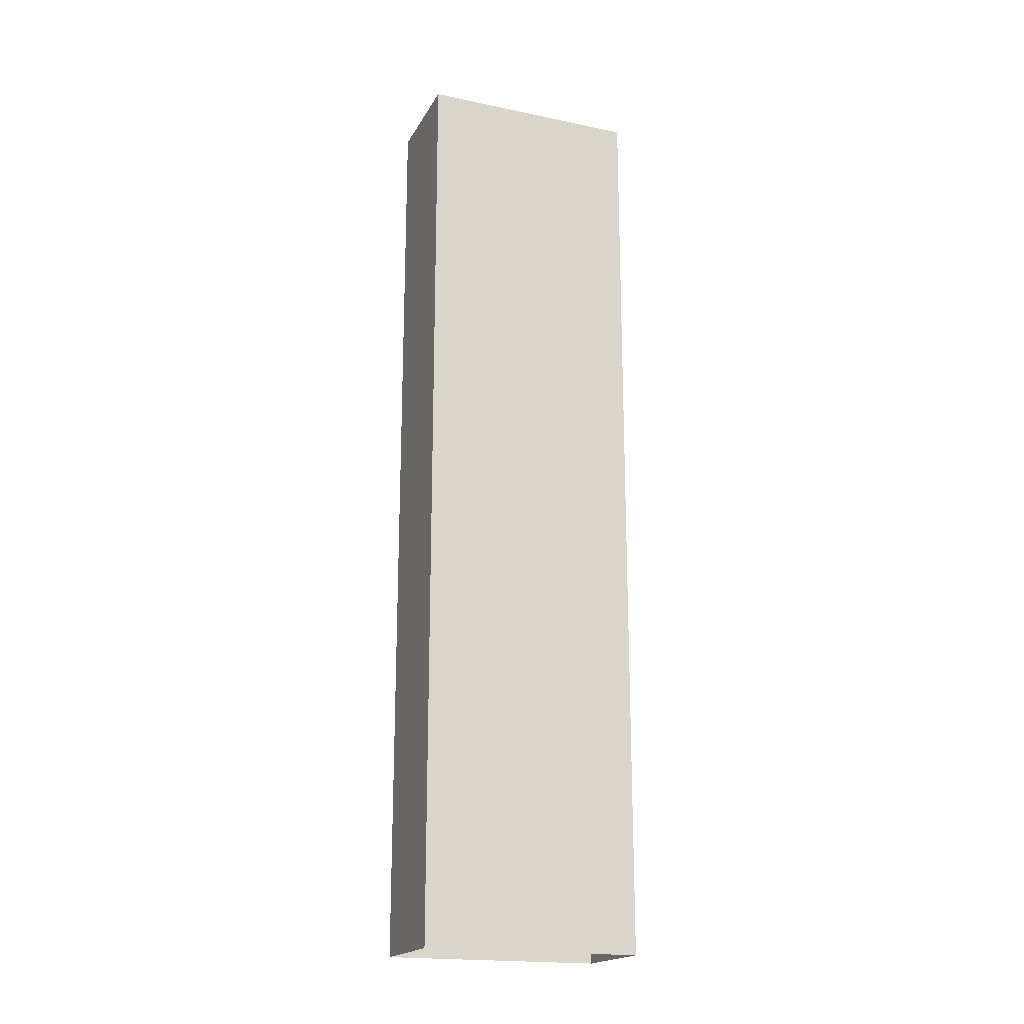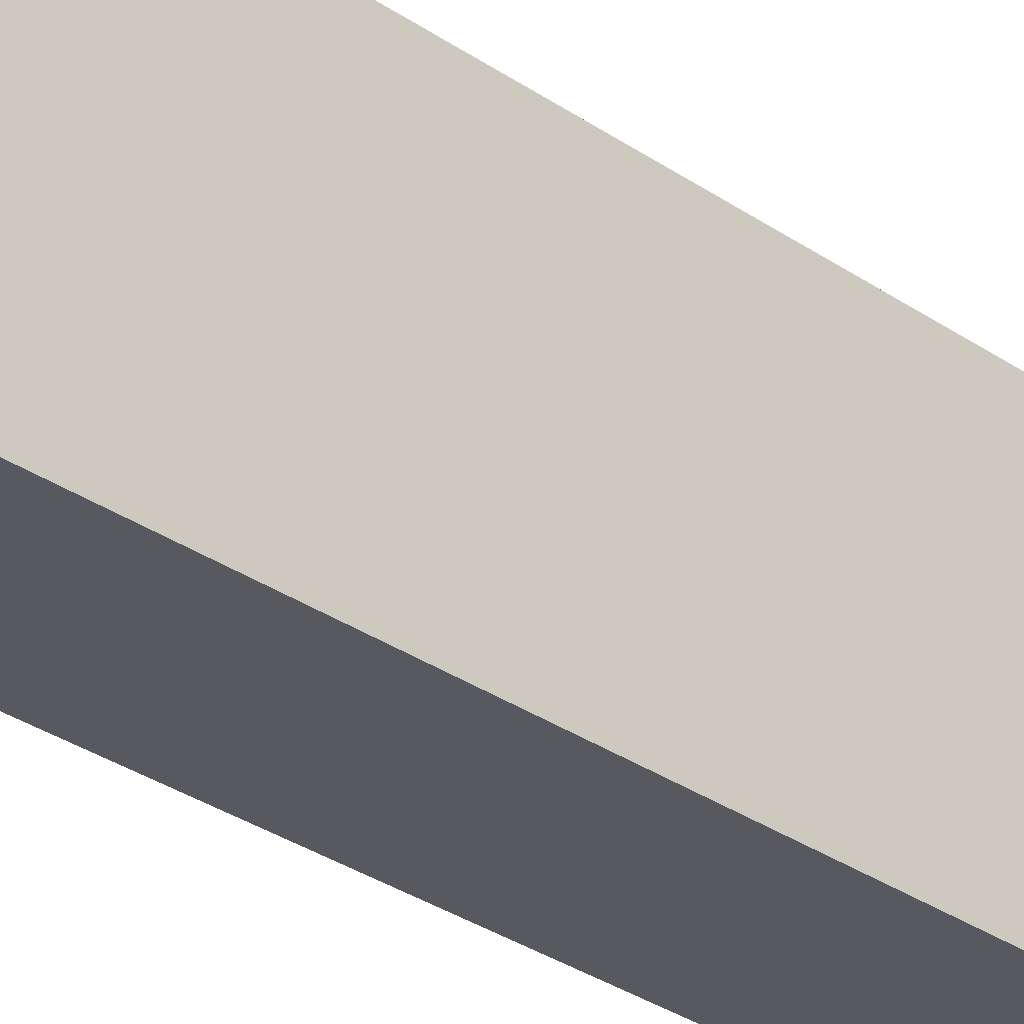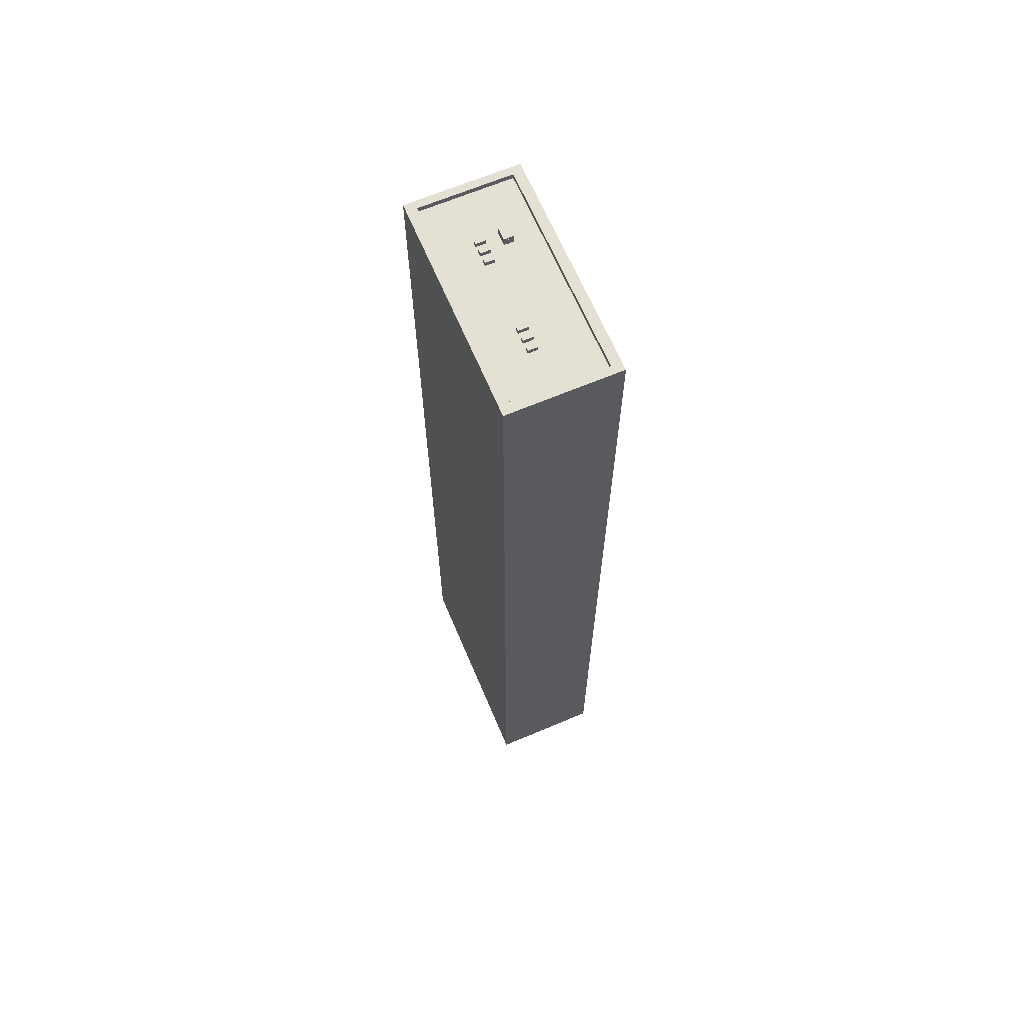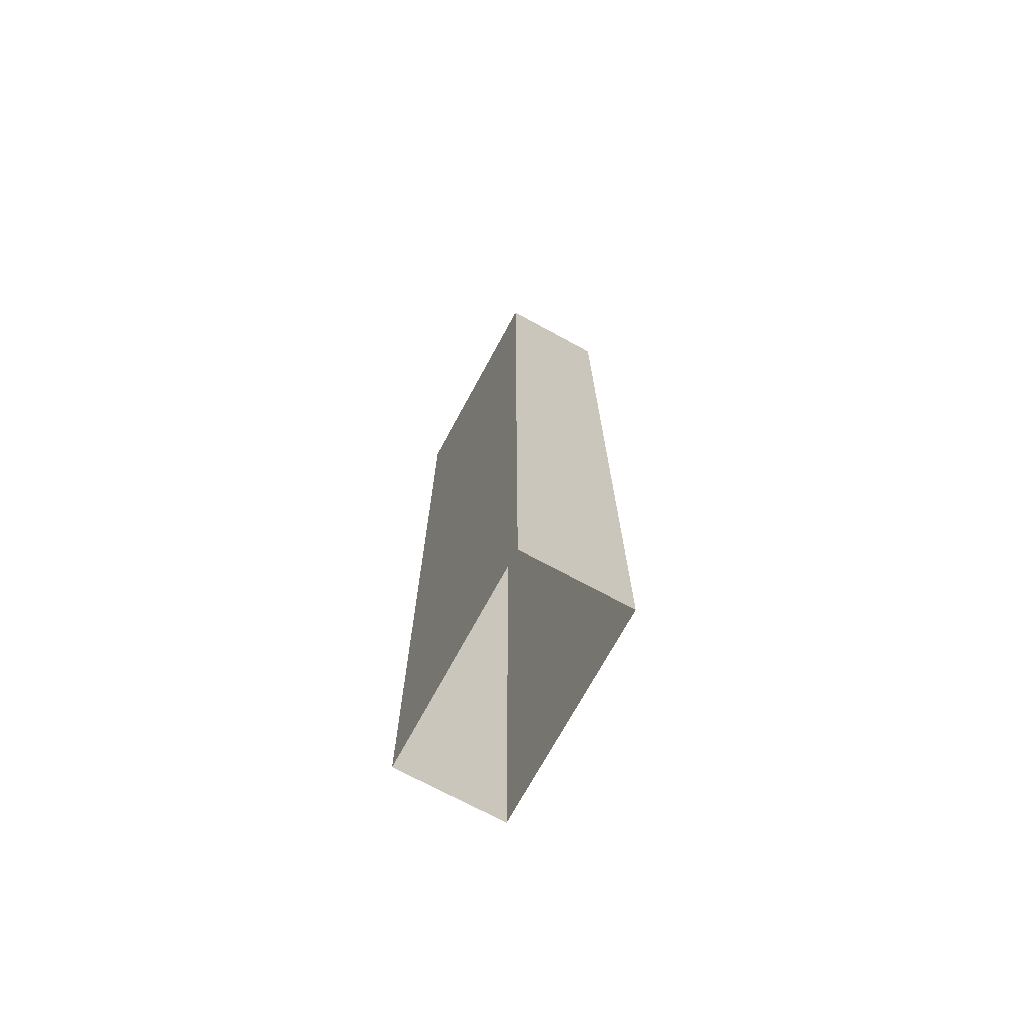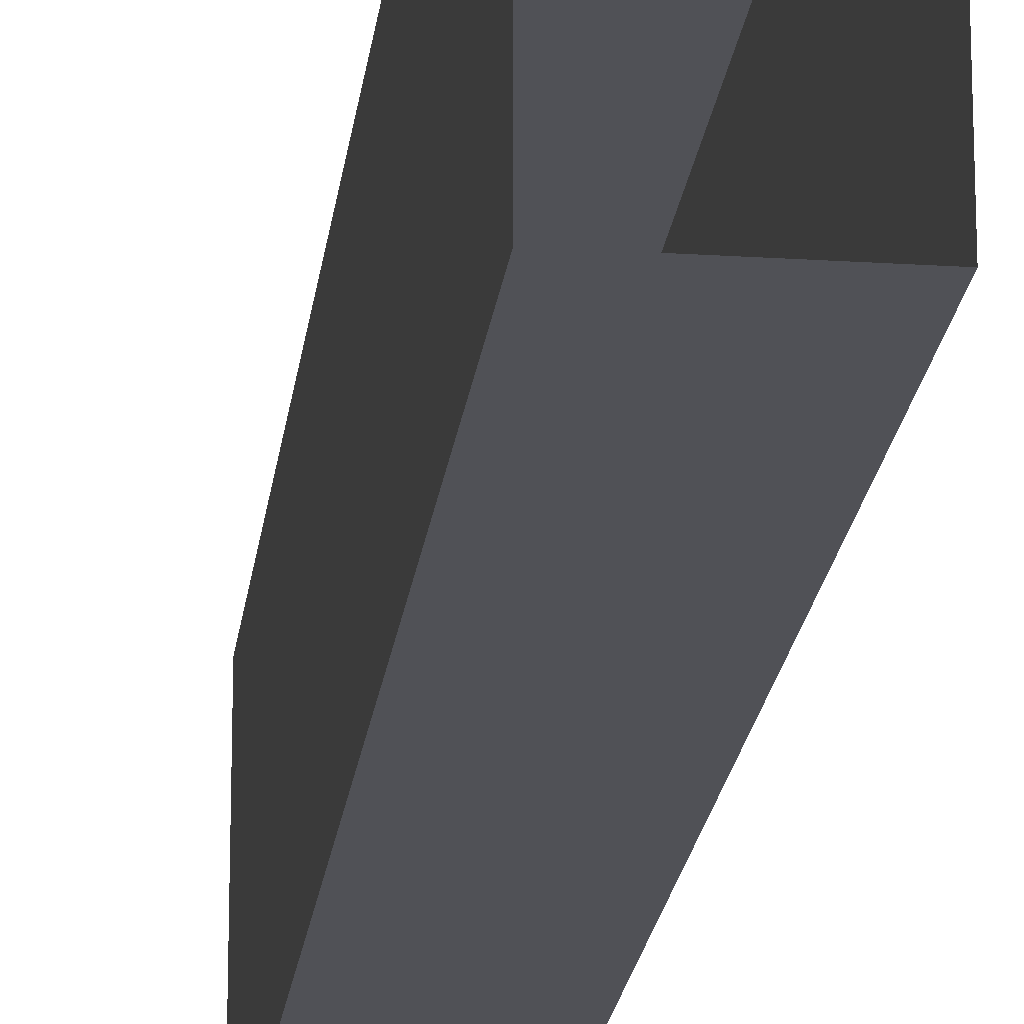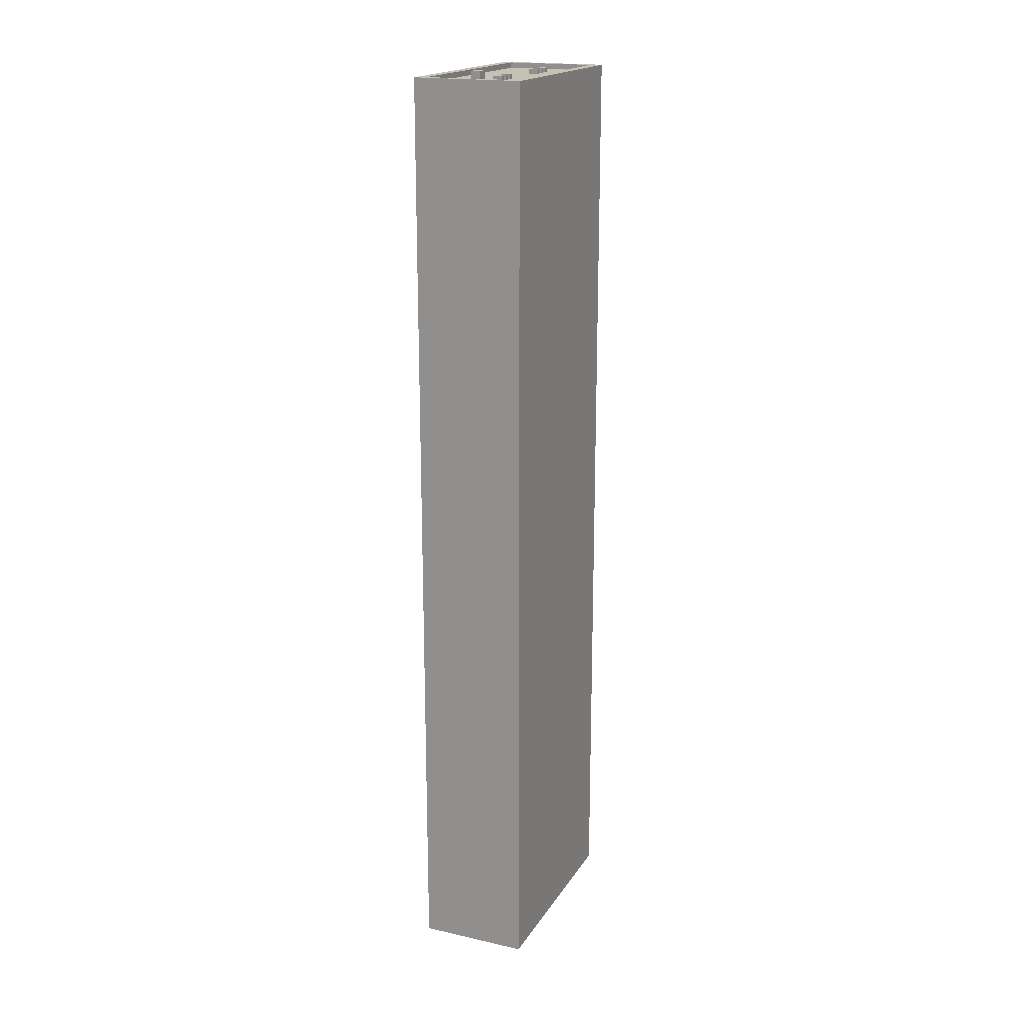
<metadata>
{"format":"obj","ext":"obj","renderer":"f3d","projection":"perspective","resolution":1024,"background":"white","views":[{"elev":-19.1,"azim":68.6,"up":"+Y"},{"elev":-30.4,"azim":44.8,"up":"+Z"},{"elev":65.9,"azim":-23.0,"up":"+Y"},{"elev":-71.7,"azim":-28.5,"up":"+Y"},{"elev":-20.5,"azim":-6.7,"up":"+Z"},{"elev":18.7,"azim":-157.0,"up":"+Y"}]}
</metadata>
<code>
v -8.028 166.6 -18.44
v 8.028 166.6 18.44
v -8.028 166.6 18.44
v 8.028 166.6 -18.44
v 9.819 41.89 19.81
v -9.819 83.77 19.81
v 9.819 83.77 19.81
v -9.819 41.89 19.81
v 9.819 83.77 19.81
v 9.819 41.89 -19.81
v 9.819 41.89 19.81
v 9.819 83.77 -19.81
v -9.819 41.89 -19.81
v 9.819 83.77 -19.81
v -9.819 83.77 -19.81
v 9.819 41.89 -19.81
v -9.819 83.77 -19.81
v -9.819 41.89 19.81
v -9.819 41.89 -19.81
v -9.819 83.77 19.81
v 9.819 167.5 19.81
v -9.819 125.7 19.81
v -9.819 167.5 19.81
v 9.819 125.7 19.81
v 9.819 125.7 19.81
v -9.819 83.77 19.81
v -9.819 125.7 19.81
v 9.819 83.77 19.81
v -9.819 41.89 19.81
v 9.819 41.89 19.81
v -1.051e-06 2.304 19.81
v -9.819 2.304 19.81
v 9.819 2.304 19.81
v 9.819 167.5 19.81
v 9.819 125.7 -19.81
v 9.819 125.7 19.81
v 9.819 167.5 -19.81
v 9.819 125.7 19.81
v 9.819 83.77 -19.81
v 9.819 83.77 19.81
v 9.819 125.7 -19.81
v 9.819 2.304 3.963
v 9.819 41.89 -19.81
v 9.819 2.304 -3.963
v 9.819 41.89 19.81
v 9.819 2.304 -11.89
v 9.819 2.304 -19.81
v 9.819 2.304 11.89
v 9.819 2.304 19.81
v -9.819 167.5 -19.81
v 9.819 125.7 -19.81
v 9.819 167.5 -19.81
v -9.819 125.7 -19.81
v -9.819 125.7 -19.81
v 9.819 83.77 -19.81
v 9.819 125.7 -19.81
v -9.819 83.77 -19.81
v 9.819 41.89 -19.81
v -9.819 41.89 -19.81
v 3.737e-06 2.304 -19.81
v -9.819 2.304 -19.81
v 9.819 2.304 -19.81
v -9.819 167.5 -19.81
v -9.819 125.7 19.81
v -9.819 125.7 -19.81
v -9.819 167.5 19.81
v -9.819 125.7 -19.81
v -9.819 83.77 19.81
v -9.819 83.77 -19.81
v -9.819 125.7 19.81
v -9.819 2.304 -3.963
v -9.819 41.89 19.81
v -9.819 2.304 3.963
v -9.819 41.89 -19.81
v -9.819 2.304 -11.89
v -9.819 2.304 -19.81
v -9.819 2.304 11.89
v -9.819 2.304 19.81
v 9.819 167.5 19.81
v -8.028 167.5 18.44
v 8.028 167.5 18.44
v -9.819 167.5 19.81
v 9.819 167.5 -19.81
v 8.028 167.5 -18.44
v -9.819 167.5 -19.81
v -8.028 167.5 -18.44
v 8.028 167.5 18.44
v -8.028 166.6 18.44
v 8.028 166.6 18.44
v -8.028 167.5 18.44
v 8.028 167.5 -18.44
v 8.028 166.6 18.44
v 8.028 166.6 -18.44
v 8.028 167.5 18.44
v -8.028 167.5 -18.44
v 8.028 166.6 -18.44
v -8.028 166.6 -18.44
v 8.028 167.5 -18.44
v -8.028 167.5 18.44
v -8.028 166.6 -18.44
v -8.028 166.6 18.44
v -8.028 167.5 -18.44
v 1.92 168.1 -7.667
v 3.55 168.1 -9.93
v 3.55 168.1 -7.667
v 1.92 168.1 -9.93
v 1.92 166.6 -7.667
v 3.55 168.1 -7.667
v 3.55 166.6 -7.667
v 1.92 168.1 -7.667
v 3.55 166.6 -7.667
v 3.55 168.1 -9.93
v 3.55 166.6 -9.93
v 3.55 168.1 -7.667
v 3.55 166.6 -9.93
v 1.92 168.1 -9.93
v 1.92 166.6 -9.93
v 3.55 168.1 -9.93
v 1.92 166.6 -9.93
v 1.92 168.1 -7.667
v 1.92 166.6 -7.667
v 1.92 168.1 -9.93
v -2.222 167.4 7.501
v -0.4899 167.4 6.76
v -0.4899 167.4 7.501
v -2.222 167.4 6.76
v -2.222 166.6 7.501
v -0.4899 167.4 7.501
v -0.4899 166.6 7.501
v -2.222 167.4 7.501
v -0.4899 166.6 7.501
v -0.4899 167.4 6.76
v -0.4899 166.6 6.76
v -0.4899 167.4 7.501
v -0.4899 166.6 6.76
v -2.222 167.4 6.76
v -2.222 166.6 6.76
v -0.4899 167.4 6.76
v -2.222 166.6 6.76
v -2.222 167.4 7.501
v -2.222 166.6 7.501
v -2.222 167.4 6.76
v -2.222 167.4 9.345
v -0.4899 167.4 8.603
v -0.4899 167.4 9.345
v -2.222 167.4 8.603
v -2.222 166.6 9.345
v -0.4899 167.4 9.345
v -0.4899 166.6 9.345
v -2.222 167.4 9.345
v -0.4899 166.6 9.345
v -0.4899 167.4 8.603
v -0.4899 166.6 8.603
v -0.4899 167.4 9.345
v -0.4899 166.6 8.603
v -2.222 167.4 8.603
v -2.222 166.6 8.603
v -0.4899 167.4 8.603
v -2.222 166.6 8.603
v -2.222 167.4 9.345
v -2.222 166.6 9.345
v -2.222 167.4 8.603
v -2.222 167.4 11.19
v -0.4899 167.4 10.45
v -0.4899 167.4 11.19
v -2.222 167.4 10.45
v -2.222 166.6 11.19
v -0.4899 167.4 11.19
v -0.4899 166.6 11.19
v -2.222 167.4 11.19
v -0.4899 166.6 11.19
v -0.4899 167.4 10.45
v -0.4899 166.6 10.45
v -0.4899 167.4 11.19
v -0.4899 166.6 10.45
v -2.222 167.4 10.45
v -2.222 166.6 10.45
v -0.4899 167.4 10.45
v -2.222 166.6 10.45
v -2.222 167.4 11.19
v -2.222 166.6 11.19
v -2.222 167.4 10.45
v 2.42 166.6 -7.626
v 2.997 166.6 -7.955
v 2.42 166.6 -7.955
v 2.997 166.6 -7.626
v 2.42 167.7 -7.626
v 2.997 167.7 -7.955
v 2.997 167.7 -7.626
v 2.42 167.7 -7.955
v 2.42 166.6 -7.626
v 2.997 167.7 -7.626
v 2.997 166.6 -7.626
v 2.42 167.7 -7.626
v 2.997 166.6 -7.626
v 2.997 167.7 -7.955
v 2.997 166.6 -7.955
v 2.997 167.7 -7.626
v 2.42 166.6 -7.955
v 2.42 167.7 -7.626
v 2.42 166.6 -7.626
v 2.42 167.7 -7.955
v -2.22 167.4 -9.018
v -0.4877 167.4 -9.76
v -0.4877 167.4 -9.018
v -2.22 167.4 -9.76
v -2.22 166.6 -9.018
v -0.4877 167.4 -9.018
v -0.4877 166.6 -9.018
v -2.22 167.4 -9.018
v -0.4877 166.6 -9.018
v -0.4877 167.4 -9.76
v -0.4877 166.6 -9.76
v -0.4877 167.4 -9.018
v -0.4877 166.6 -9.76
v -2.22 167.4 -9.76
v -2.22 166.6 -9.76
v -0.4877 167.4 -9.76
v -2.22 166.6 -9.76
v -2.22 167.4 -9.018
v -2.22 166.6 -9.018
v -2.22 167.4 -9.76
v -2.22 167.4 -7.174
v -0.4877 167.4 -7.916
v -0.4877 167.4 -7.174
v -2.22 167.4 -7.916
v -2.22 166.6 -7.174
v -0.4877 167.4 -7.174
v -0.4877 166.6 -7.174
v -2.22 167.4 -7.174
v -0.4877 166.6 -7.174
v -0.4877 167.4 -7.916
v -0.4877 166.6 -7.916
v -0.4877 167.4 -7.174
v -0.4877 166.6 -7.916
v -2.22 167.4 -7.916
v -2.22 166.6 -7.916
v -0.4877 167.4 -7.916
v -2.22 166.6 -7.916
v -2.22 167.4 -7.174
v -2.22 166.6 -7.174
v -2.22 167.4 -7.916
v -2.22 167.4 -5.331
v -0.4877 167.4 -6.072
v -0.4877 167.4 -5.331
v -2.22 167.4 -6.072
v -2.22 166.6 -5.331
v -0.4877 167.4 -5.331
v -0.4877 166.6 -5.331
v -2.22 167.4 -5.331
v -0.4877 166.6 -5.331
v -0.4877 167.4 -6.072
v -0.4877 166.6 -6.072
v -0.4877 167.4 -5.331
v -0.4877 166.6 -6.072
v -2.22 167.4 -6.072
v -2.22 166.6 -6.072
v -0.4877 167.4 -6.072
v -2.22 166.6 -6.072
v -2.22 167.4 -5.331
v -2.22 166.6 -5.331
v -2.22 167.4 -6.072
v -9.819 -1.213e-15 19.81
v -1.051e-06 2.304 19.81
v -1.051e-06 -1.213e-15 19.81
v -9.819 2.304 19.81
v 9.819 2.426e-16 -3.963
v 9.819 2.304 3.963
v 9.819 2.304 -3.963
v 9.819 -2.426e-16 3.963
v 9.819 -1.213e-15 19.81
v -1.051e-06 2.304 19.81
v 9.819 2.304 19.81
v -1.051e-06 -1.213e-15 19.81
v 9.819 1.213e-15 -19.81
v 9.819 2.304 -11.89
v 9.819 2.304 -19.81
v 9.819 7.279e-16 -11.89
v 9.819 7.279e-16 -11.89
v 9.819 2.304 -3.963
v 9.819 2.304 -11.89
v 9.819 2.426e-16 -3.963
v 9.819 2.304 19.81
v 9.819 -7.279e-16 11.89
v 9.819 -1.213e-15 19.81
v 9.819 2.304 11.89
v 9.819 2.304 11.89
v 9.819 -2.426e-16 3.963
v 9.819 -7.279e-16 11.89
v 9.819 2.304 3.963
v 9.819 1.213e-15 -19.81
v 3.737e-06 2.304 -19.81
v 7.474e-06 1.213e-15 -19.81
v 9.819 2.304 -19.81
v -9.819 -2.426e-16 3.963
v -9.819 2.304 -3.963
v -9.819 2.304 3.963
v -9.819 2.426e-16 -3.963
v -9.819 1.213e-15 -19.81
v 3.737e-06 2.304 -19.81
v -9.819 2.304 -19.81
v 7.474e-06 1.213e-15 -19.81
v -9.819 -1.213e-15 19.81
v -9.819 2.304 11.89
v -9.819 2.304 19.81
v -9.819 -7.279e-16 11.89
v -9.819 -7.279e-16 11.89
v -9.819 2.304 3.963
v -9.819 2.304 11.89
v -9.819 -2.426e-16 3.963
v -9.819 2.304 -19.81
v -9.819 7.279e-16 -11.89
v -9.819 1.213e-15 -19.81
v -9.819 2.304 -11.89
v -9.819 2.304 -11.89
v -9.819 2.426e-16 -3.963
v -9.819 7.279e-16 -11.89
v -9.819 2.304 -3.963
g Skyscraper_04
f 3 2 1
f 4 1 2
f 7 6 5
f 8 5 6
f 11 10 9
f 12 9 10
f 15 14 13
f 16 13 14
f 19 18 17
f 20 17 18
f 23 22 21
f 24 21 22
f 27 26 25
f 28 25 26
f 31 30 29
f 32 31 29
f 33 30 31
f 36 35 34
f 37 34 35
f 40 39 38
f 41 38 39
f 44 43 42
f 45 42 43
f 46 43 44
f 47 43 46
f 48 42 45
f 49 48 45
f 52 51 50
f 53 50 51
f 56 55 54
f 57 54 55
f 60 59 58
f 61 59 60
f 62 60 58
f 65 64 63
f 66 63 64
f 69 68 67
f 70 67 68
f 73 72 71
f 74 71 72
f 75 71 74
f 76 75 74
f 77 72 73
f 78 72 77
f 81 80 79
f 82 79 80
f 79 83 81
f 84 81 83
f 83 85 84
f 86 84 85
f 80 86 82
f 85 82 86
f 89 88 87
f 90 87 88
f 93 92 91
f 94 91 92
f 97 96 95
f 98 95 96
f 101 100 99
f 102 99 100
f 105 104 103
f 106 103 104
f 109 108 107
f 110 107 108
f 113 112 111
f 114 111 112
f 117 116 115
f 118 115 116
f 121 120 119
f 122 119 120
f 125 124 123
f 126 123 124
f 129 128 127
f 130 127 128
f 133 132 131
f 134 131 132
f 137 136 135
f 138 135 136
f 141 140 139
f 142 139 140
f 145 144 143
f 146 143 144
f 149 148 147
f 150 147 148
f 153 152 151
f 154 151 152
f 157 156 155
f 158 155 156
f 161 160 159
f 162 159 160
f 165 164 163
f 166 163 164
f 169 168 167
f 170 167 168
f 173 172 171
f 174 171 172
f 177 176 175
f 178 175 176
f 181 180 179
f 182 179 180
f 185 184 183
f 186 183 184
f 189 188 187
f 190 187 188
f 193 192 191
f 194 191 192
f 197 196 195
f 198 195 196
f 201 200 199
f 202 199 200
f 205 204 203
f 206 203 204
f 209 208 207
f 210 207 208
f 213 212 211
f 214 211 212
f 217 216 215
f 218 215 216
f 221 220 219
f 222 219 220
f 225 224 223
f 226 223 224
f 229 228 227
f 230 227 228
f 233 232 231
f 234 231 232
f 237 236 235
f 238 235 236
f 241 240 239
f 242 239 240
f 245 244 243
f 246 243 244
f 249 248 247
f 250 247 248
f 253 252 251
f 254 251 252
f 257 256 255
f 258 255 256
f 261 260 259
f 262 259 260
f 265 264 263
f 266 263 264
f 269 268 267
f 270 267 268
f 273 272 271
f 274 271 272
f 277 276 275
f 278 275 276
f 281 280 279
f 282 279 280
f 285 284 283
f 286 283 284
f 289 288 287
f 290 287 288
f 293 292 291
f 294 291 292
f 297 296 295
f 298 295 296
f 301 300 299
f 302 299 300
f 305 304 303
f 306 303 304
f 309 308 307
f 310 307 308
f 313 312 311
f 314 311 312
f 317 316 315
f 318 315 316

</code>
